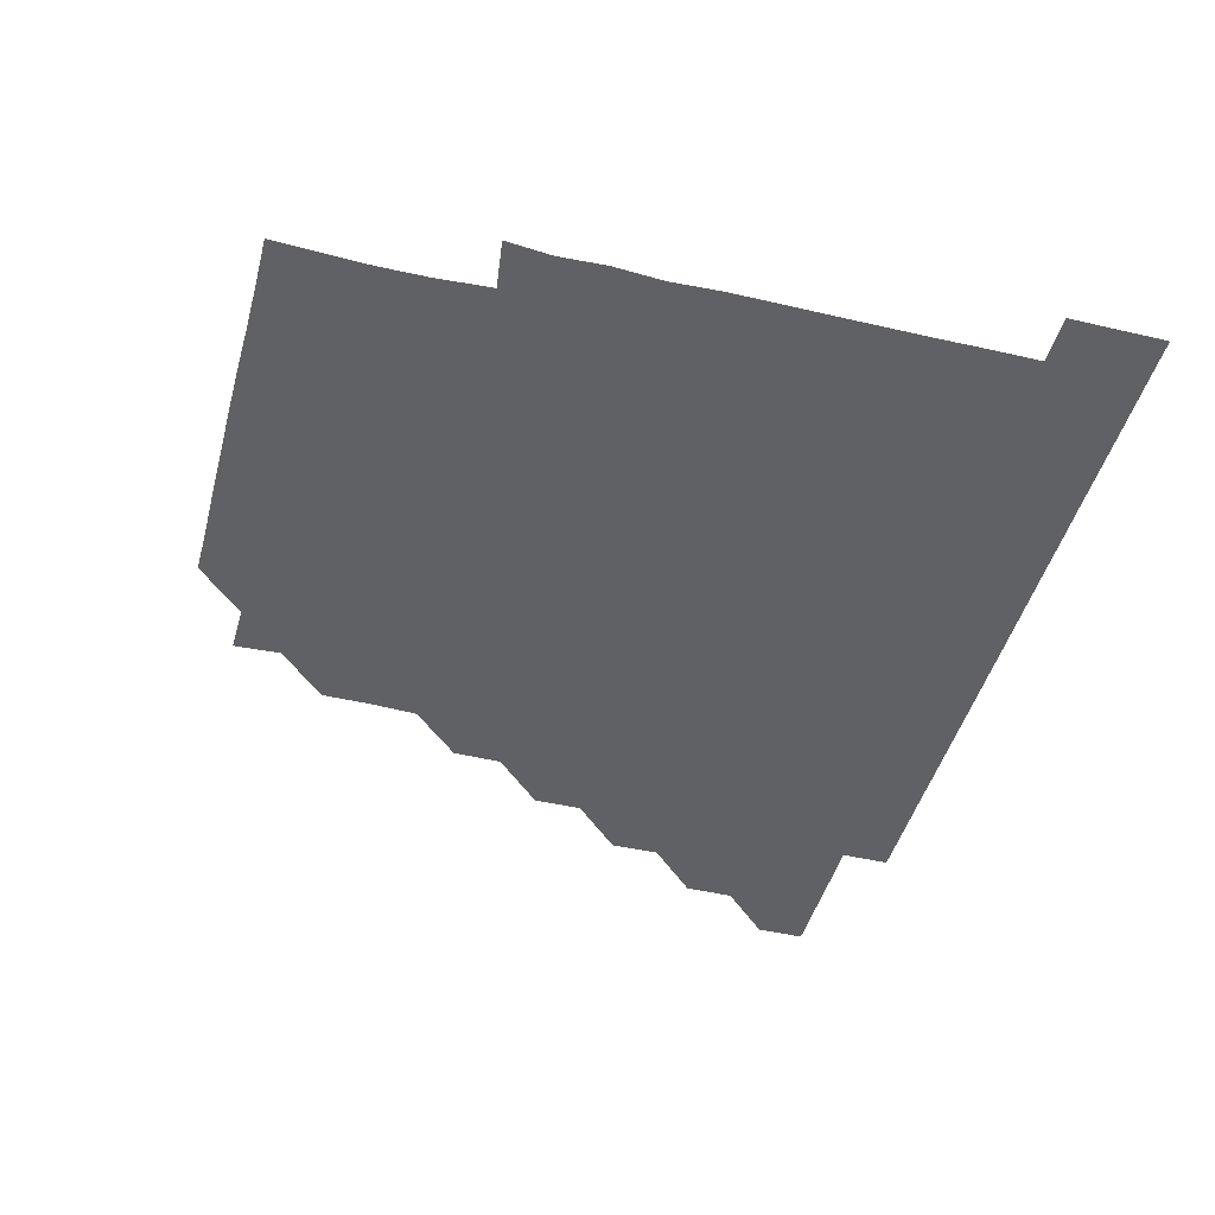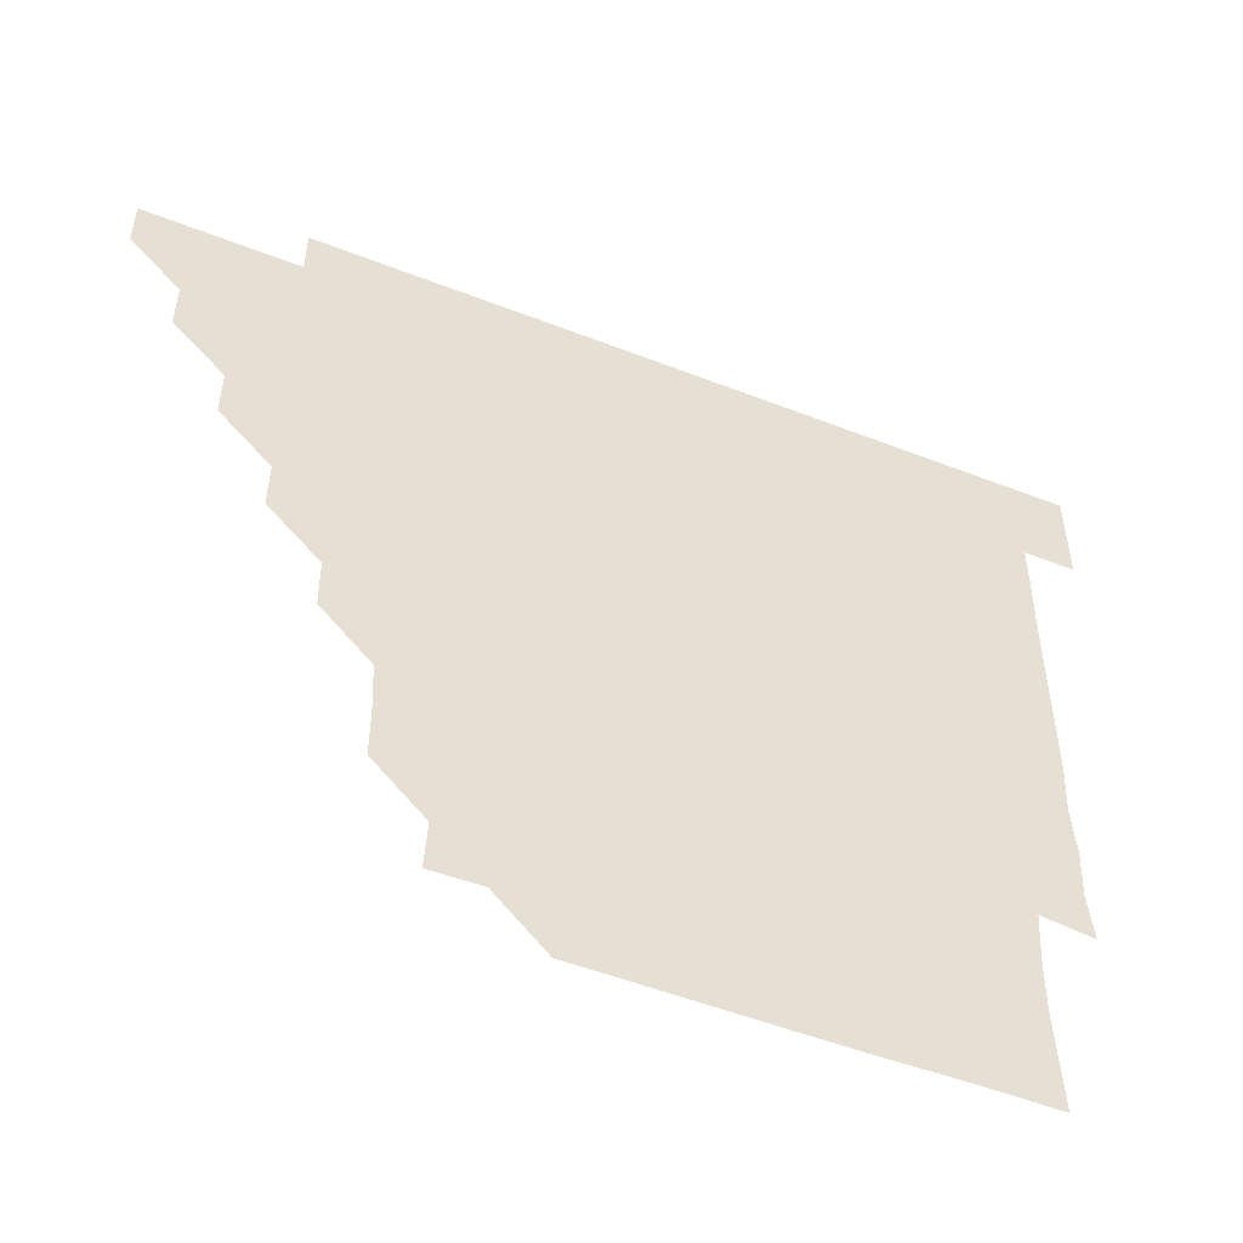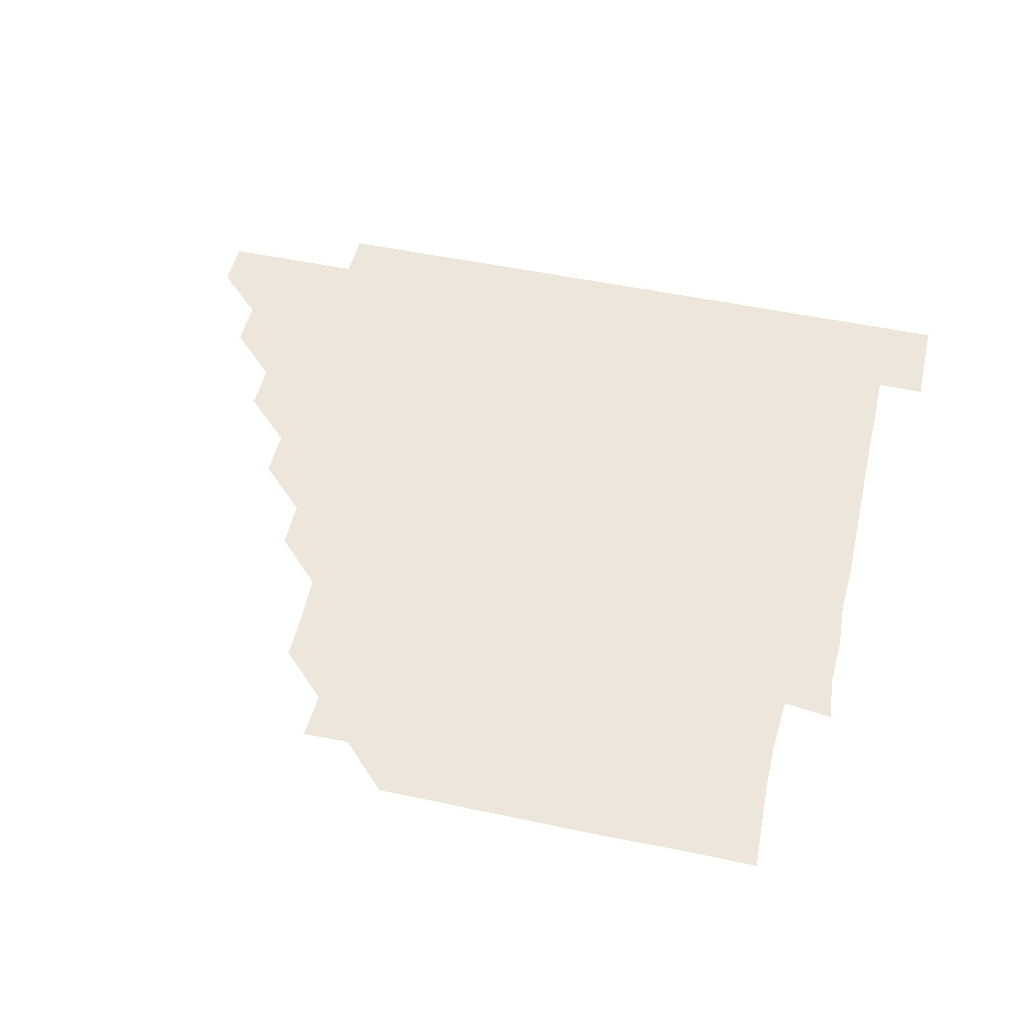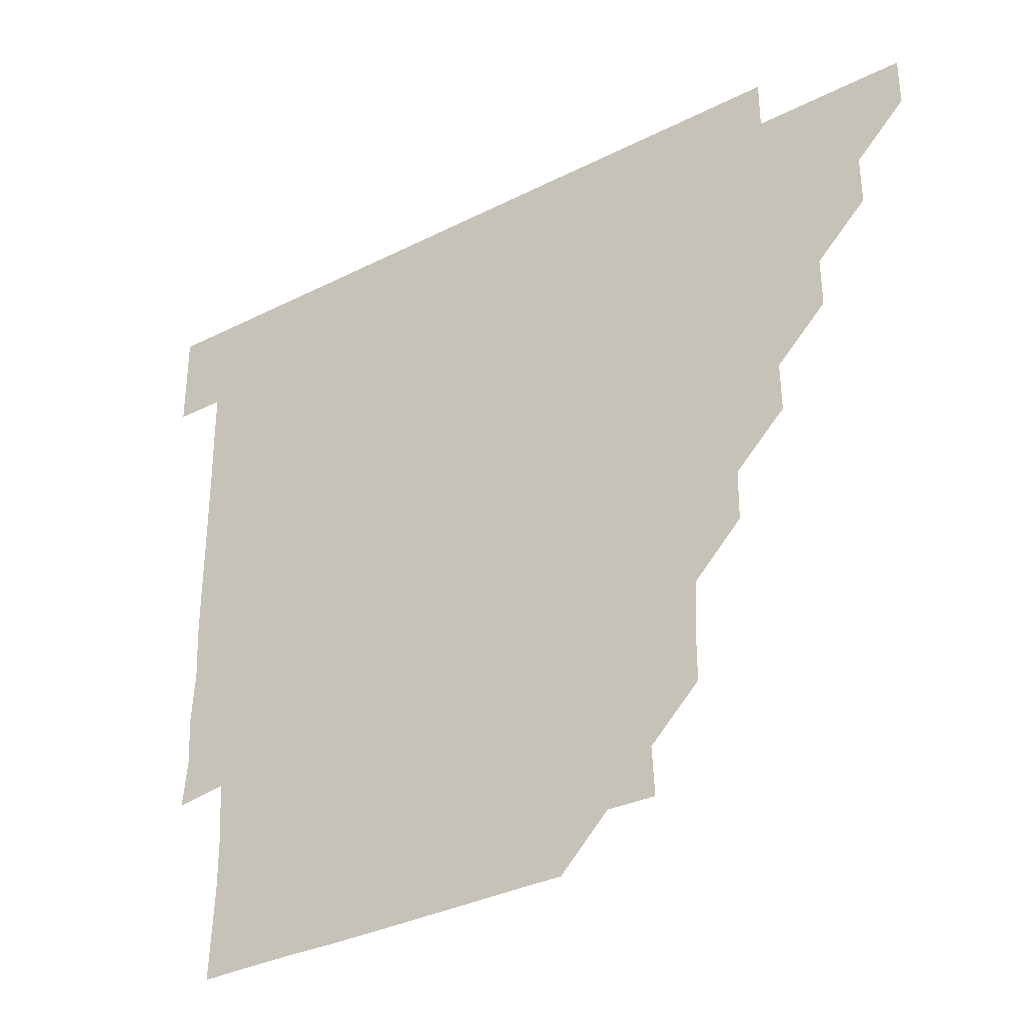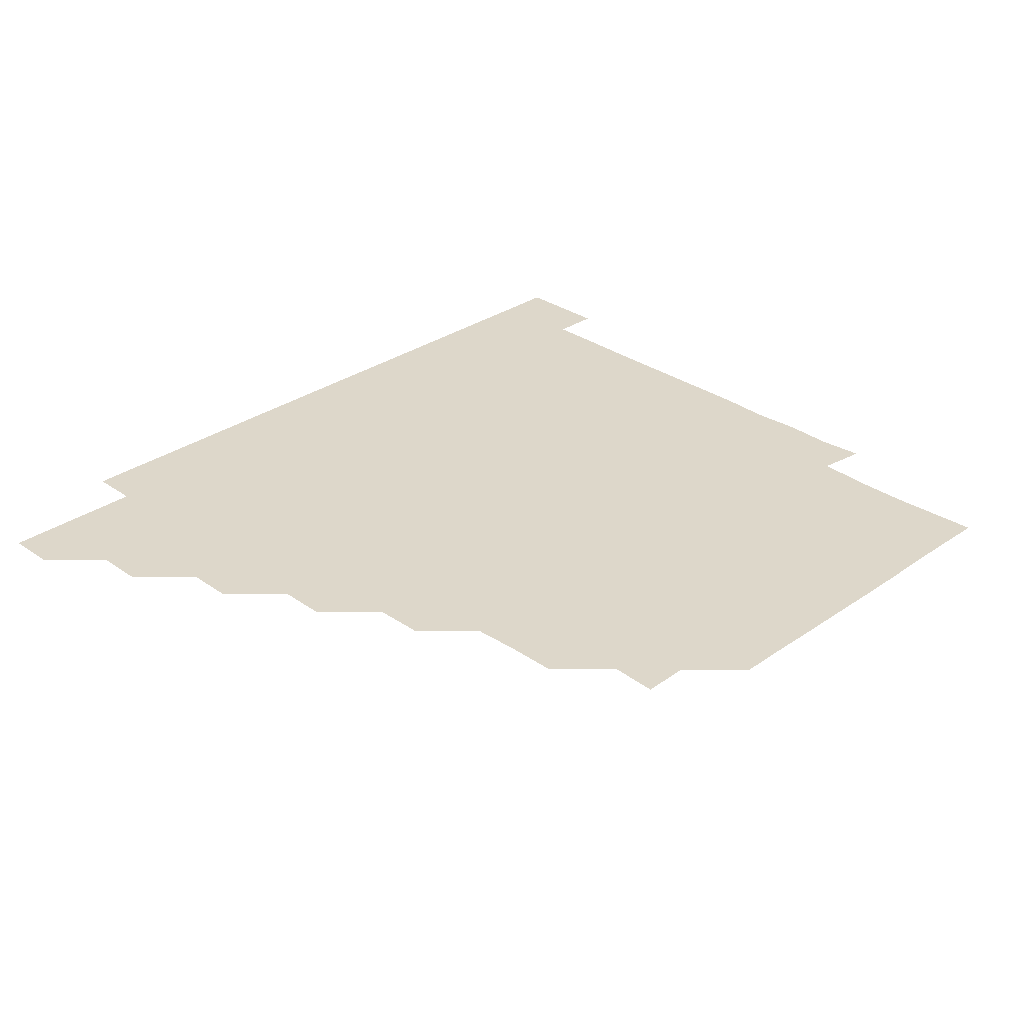
<metadata>
{"format":"obj","ext":"obj","renderer":"f3d","projection":"perspective","resolution":1024,"background":"white","views":[{"elev":-46.0,"azim":75.0,"up":"+Z"},{"elev":-51.9,"azim":-22.9,"up":"+Y"},{"elev":51.0,"azim":13.0,"up":"+Z"},{"elev":-33.9,"azim":-145.5,"up":"+Y"},{"elev":30.9,"azim":-44.9,"up":"+Z"}]}
</metadata>
<code>
v 451 346 0
v 451 361 0
v 466 315.9 0
v 466 331 0
v 466 346 0
v 466 361 0
v 481.1 285.8 0
v 481.2 300.9 0
v 481 316 0
v 481 331 0
v 481 346 0
v 481 361 0
v 496.1 255.7 0
v 496.2 270.6 0
v 496 285.9 0
v 496 301.2 0
v 496 316.1 0
v 496 331 0
v 496 346 0
v 496 361 0
v 496.1 376 0
v 511.5 225.4 0
v 511.3 240.6 0
v 510.9 255.8 0
v 511.1 271.2 0
v 511 286 0
v 511 301 0
v 511 316 0
v 511 331 0
v 511 346 0
v 511 360.9 0
v 511 376.1 0
v 526.8 180.2 0
v 526.8 195.4 0
v 526.1 210.4 0
v 526 226.2 0
v 526.1 241.2 0
v 526.1 256.2 0
v 526.1 271.1 0
v 526.1 286.1 0
v 526 301 0
v 526 316 0
v 526 331 0
v 526 346 0
v 526 361 0
v 526 376 0
v 541.1 150.6 0
v 541.8 165.3 0
v 541.4 180.9 0
v 541 196.2 0
v 541.1 211.2 0
v 541 225.9 0
v 541 241.2 0
v 541.1 256 0
v 541 271.1 0
v 541 286 0
v 541 301.1 0
v 541 316 0
v 541 331 0
v 541 346 0
v 541 361 0
v 541 376.1 0
v 555.8 150.9 0
v 555.8 166 0
v 556 181.6 0
v 556.2 196 0
v 555.9 211.1 0
v 556.1 226 0
v 555.9 241 0
v 556.1 256.2 0
v 556 270.9 0
v 556 286 0
v 556 301 0
v 556 316 0
v 556.1 331 0
v 556 346 0
v 556 360.9 0
v 556 376.1 0
v 570.6 135.8 0
v 570.9 151.4 0
v 571.2 166.1 0
v 570.8 181.2 0
v 571 196.3 0
v 571 211.1 0
v 571.1 226.3 0
v 571.2 241 0
v 571 256.2 0
v 571 271 0
v 571.1 286.1 0
v 571 301 0
v 571 316 0
v 571 331 0
v 571 346 0
v 571 360.9 0
v 571 376.1 0
v 585.6 135.9 0
v 586.1 151.1 0
v 586 166.2 0
v 586.2 181 0
v 586 195.9 0
v 586 211 0
v 586 225.8 0
v 586 241.2 0
v 586 256.1 0
v 586 271 0
v 586 286.1 0
v 586 301 0
v 586 316 0
v 586 331 0
v 586 346 0
v 586 361 0
v 586 376.1 0
v 600.8 135.7 0
v 601.2 151.1 0
v 600.9 166 0
v 601.1 181.1 0
v 601 196.2 0
v 601 211.1 0
v 601.1 226.2 0
v 601 241 0
v 601 255.9 0
v 601 271.1 0
v 601 286.1 0
v 601 301 0
v 601 316 0
v 601 331 0
v 601 346 0
v 601 361 0
v 600.9 376.1 0
v 616 135.7 0
v 616.2 151.3 0
v 616.1 166 0
v 616.1 181.2 0
v 616 196 0
v 616 211.1 0
v 616 226.1 0
v 616 241 0
v 616 256.2 0
v 616 271.1 0
v 616 286 0
v 616 301.1 0
v 616 316 0
v 616 331 0
v 616 346 0
v 616.1 360.9 0
v 615.9 376.1 0
v 631.2 135.7 0
v 630.9 151.2 0
v 631.1 166.1 0
v 630.9 181.3 0
v 631.1 196.2 0
v 631 211.1 0
v 630.9 226.2 0
v 631.1 241 0
v 631.1 256 0
v 631 271 0
v 631 286 0
v 631 301 0
v 631 316 0
v 631 331 0
v 631 346 0
v 631.1 360.9 0
v 630.9 376 0
v 646.3 135.7 0
v 645.7 151.2 0
v 646.1 166.3 0
v 645.9 181.3 0
v 646 196.2 0
v 646 211.1 0
v 646 226 0
v 646 241.1 0
v 646 256.2 0
v 646 270.9 0
v 646 286.1 0
v 646 301 0
v 646 316 0
v 646 331 0
v 646 346 0
v 646 360.9 0
v 645.9 376 0
v 661.6 136 0
v 660.9 151.1 0
v 660.9 166.4 0
v 660.8 181.3 0
v 661 196.3 0
v 661 211.1 0
v 661 226.1 0
v 661 241 0
v 660.9 256.2 0
v 661 271.2 0
v 661.1 285.9 0
v 661 301.1 0
v 661 316 0
v 661 331 0
v 661.1 346 0
v 661 361 0
v 660.9 376 0
v 676.7 136 0
v 676 150.9 0
v 675.6 166.3 0
v 675.9 181.1 0
v 676 196.3 0
v 676 211 0
v 675.9 226.1 0
v 675.9 241.2 0
v 675.9 256.1 0
v 675.9 271.1 0
v 676 286.3 0
v 676 301 0
v 676 316.1 0
v 676 331 0
v 676.1 346 0
v 676 361 0
v 676 376 0
v 691.2 135.9 0
v 690.6 150.3 0
v 690 165 0
v 690.2 180.3 0
v 691.3 197.5 0
v 690.7 211.3 0
v 690.6 226.5 0
v 691 240.8 0
v 690.9 256.2 0
v 690.8 271.3 0
v 690.7 286.3 0
v 691 301 0
v 691 316.2 0
v 691 331.1 0
v 691 346 0
v 691 361 0
v 690.9 376 0
v 706.5 195.4 0
v 705.2 209.5 0
v 705.9 224.7 0
v 705 240.1 0
v 705.7 255.3 0
v 705.7 270.4 0
v 705.7 285.4 0
v 705.7 300.7 0
v 705.7 315.9 0
v 705.9 331 0
v 705.9 346 0
v 706 361 0
v 706 376 0
v 721 346 0
v 721 361 0
v 721 376 0
f 4 5 1
f 1 5 2
f 5 6 2
f 8 9 3
f 3 9 4
f 9 10 4
f 4 10 5
f 10 11 5
f 5 11 6
f 11 12 6
f 14 15 7
f 7 15 8
f 15 16 8
f 8 16 9
f 16 17 9
f 9 17 10
f 17 18 10
f 10 18 11
f 18 19 11
f 11 19 12
f 19 20 12
f 23 24 13
f 13 24 14
f 24 25 14
f 14 25 15
f 25 26 15
f 15 26 16
f 26 27 16
f 16 27 17
f 27 28 17
f 17 28 18
f 28 29 18
f 18 29 19
f 29 30 19
f 19 30 20
f 30 31 20
f 20 31 21
f 31 32 21
f 35 36 22
f 22 36 23
f 36 37 23
f 23 37 24
f 37 38 24
f 24 38 25
f 38 39 25
f 25 39 26
f 39 40 26
f 26 40 27
f 40 41 27
f 27 41 28
f 41 42 28
f 28 42 29
f 42 43 29
f 29 43 30
f 43 44 30
f 30 44 31
f 44 45 31
f 31 45 32
f 45 46 32
f 48 49 33
f 33 49 34
f 49 50 34
f 34 50 35
f 50 51 35
f 35 51 36
f 51 52 36
f 36 52 37
f 52 53 37
f 37 53 38
f 53 54 38
f 38 54 39
f 54 55 39
f 39 55 40
f 55 56 40
f 40 56 41
f 56 57 41
f 41 57 42
f 57 58 42
f 42 58 43
f 58 59 43
f 43 59 44
f 59 60 44
f 44 60 45
f 60 61 45
f 45 61 46
f 61 62 46
f 47 63 48
f 63 64 48
f 48 64 49
f 64 65 49
f 49 65 50
f 65 66 50
f 50 66 51
f 66 67 51
f 51 67 52
f 67 68 52
f 52 68 53
f 68 69 53
f 53 69 54
f 69 70 54
f 54 70 55
f 70 71 55
f 55 71 56
f 71 72 56
f 56 72 57
f 72 73 57
f 57 73 58
f 73 74 58
f 58 74 59
f 74 75 59
f 59 75 60
f 75 76 60
f 60 76 61
f 76 77 61
f 61 77 62
f 77 78 62
f 79 80 63
f 63 80 64
f 80 81 64
f 64 81 65
f 81 82 65
f 65 82 66
f 82 83 66
f 66 83 67
f 83 84 67
f 67 84 68
f 84 85 68
f 68 85 69
f 85 86 69
f 69 86 70
f 86 87 70
f 70 87 71
f 87 88 71
f 71 88 72
f 88 89 72
f 72 89 73
f 89 90 73
f 73 90 74
f 90 91 74
f 74 91 75
f 91 92 75
f 75 92 76
f 92 93 76
f 76 93 77
f 93 94 77
f 77 94 78
f 94 95 78
f 79 96 80
f 96 97 80
f 80 97 81
f 97 98 81
f 81 98 82
f 98 99 82
f 82 99 83
f 99 100 83
f 83 100 84
f 100 101 84
f 84 101 85
f 101 102 85
f 85 102 86
f 102 103 86
f 86 103 87
f 103 104 87
f 87 104 88
f 104 105 88
f 88 105 89
f 105 106 89
f 89 106 90
f 106 107 90
f 90 107 91
f 107 108 91
f 91 108 92
f 108 109 92
f 92 109 93
f 109 110 93
f 93 110 94
f 110 111 94
f 94 111 95
f 111 112 95
f 96 113 97
f 113 114 97
f 97 114 98
f 114 115 98
f 98 115 99
f 115 116 99
f 99 116 100
f 116 117 100
f 100 117 101
f 117 118 101
f 101 118 102
f 118 119 102
f 102 119 103
f 119 120 103
f 103 120 104
f 120 121 104
f 104 121 105
f 121 122 105
f 105 122 106
f 122 123 106
f 106 123 107
f 123 124 107
f 107 124 108
f 124 125 108
f 108 125 109
f 125 126 109
f 109 126 110
f 126 127 110
f 110 127 111
f 127 128 111
f 111 128 112
f 128 129 112
f 113 130 114
f 130 131 114
f 114 131 115
f 131 132 115
f 115 132 116
f 132 133 116
f 116 133 117
f 133 134 117
f 117 134 118
f 134 135 118
f 118 135 119
f 135 136 119
f 119 136 120
f 136 137 120
f 120 137 121
f 137 138 121
f 121 138 122
f 138 139 122
f 122 139 123
f 139 140 123
f 123 140 124
f 140 141 124
f 124 141 125
f 141 142 125
f 125 142 126
f 142 143 126
f 126 143 127
f 143 144 127
f 127 144 128
f 144 145 128
f 128 145 129
f 145 146 129
f 130 147 131
f 147 148 131
f 131 148 132
f 148 149 132
f 132 149 133
f 149 150 133
f 133 150 134
f 150 151 134
f 134 151 135
f 151 152 135
f 135 152 136
f 152 153 136
f 136 153 137
f 153 154 137
f 137 154 138
f 154 155 138
f 138 155 139
f 155 156 139
f 139 156 140
f 156 157 140
f 140 157 141
f 157 158 141
f 141 158 142
f 158 159 142
f 142 159 143
f 159 160 143
f 143 160 144
f 160 161 144
f 144 161 145
f 161 162 145
f 145 162 146
f 162 163 146
f 147 164 148
f 164 165 148
f 148 165 149
f 165 166 149
f 149 166 150
f 166 167 150
f 150 167 151
f 167 168 151
f 151 168 152
f 168 169 152
f 152 169 153
f 169 170 153
f 153 170 154
f 170 171 154
f 154 171 155
f 171 172 155
f 155 172 156
f 172 173 156
f 156 173 157
f 173 174 157
f 157 174 158
f 174 175 158
f 158 175 159
f 175 176 159
f 159 176 160
f 176 177 160
f 160 177 161
f 177 178 161
f 161 178 162
f 178 179 162
f 162 179 163
f 179 180 163
f 164 181 165
f 181 182 165
f 165 182 166
f 182 183 166
f 166 183 167
f 183 184 167
f 167 184 168
f 184 185 168
f 168 185 169
f 185 186 169
f 169 186 170
f 186 187 170
f 170 187 171
f 187 188 171
f 171 188 172
f 188 189 172
f 172 189 173
f 189 190 173
f 173 190 174
f 190 191 174
f 174 191 175
f 191 192 175
f 175 192 176
f 192 193 176
f 176 193 177
f 193 194 177
f 177 194 178
f 194 195 178
f 178 195 179
f 195 196 179
f 179 196 180
f 196 197 180
f 181 198 182
f 198 199 182
f 182 199 183
f 199 200 183
f 183 200 184
f 200 201 184
f 184 201 185
f 201 202 185
f 185 202 186
f 202 203 186
f 186 203 187
f 203 204 187
f 187 204 188
f 204 205 188
f 188 205 189
f 205 206 189
f 189 206 190
f 206 207 190
f 190 207 191
f 207 208 191
f 191 208 192
f 208 209 192
f 192 209 193
f 209 210 193
f 193 210 194
f 210 211 194
f 194 211 195
f 211 212 195
f 195 212 196
f 212 213 196
f 196 213 197
f 213 214 197
f 198 215 199
f 215 216 199
f 199 216 200
f 216 217 200
f 200 217 201
f 217 218 201
f 201 218 202
f 218 219 202
f 202 219 203
f 219 220 203
f 203 220 204
f 220 221 204
f 204 221 205
f 221 222 205
f 205 222 206
f 222 223 206
f 206 223 207
f 223 224 207
f 207 224 208
f 224 225 208
f 208 225 209
f 225 226 209
f 209 226 210
f 226 227 210
f 210 227 211
f 227 228 211
f 211 228 212
f 228 229 212
f 212 229 213
f 229 230 213
f 213 230 214
f 230 231 214
f 219 232 220
f 232 233 220
f 220 233 221
f 233 234 221
f 221 234 222
f 234 235 222
f 222 235 223
f 235 236 223
f 223 236 224
f 236 237 224
f 224 237 225
f 237 238 225
f 225 238 226
f 238 239 226
f 226 239 227
f 239 240 227
f 227 240 228
f 240 241 228
f 228 241 229
f 241 242 229
f 229 242 230
f 242 243 230
f 230 243 231
f 243 244 231
f 242 245 243
f 245 246 243
f 243 246 244
f 246 247 244

</code>
